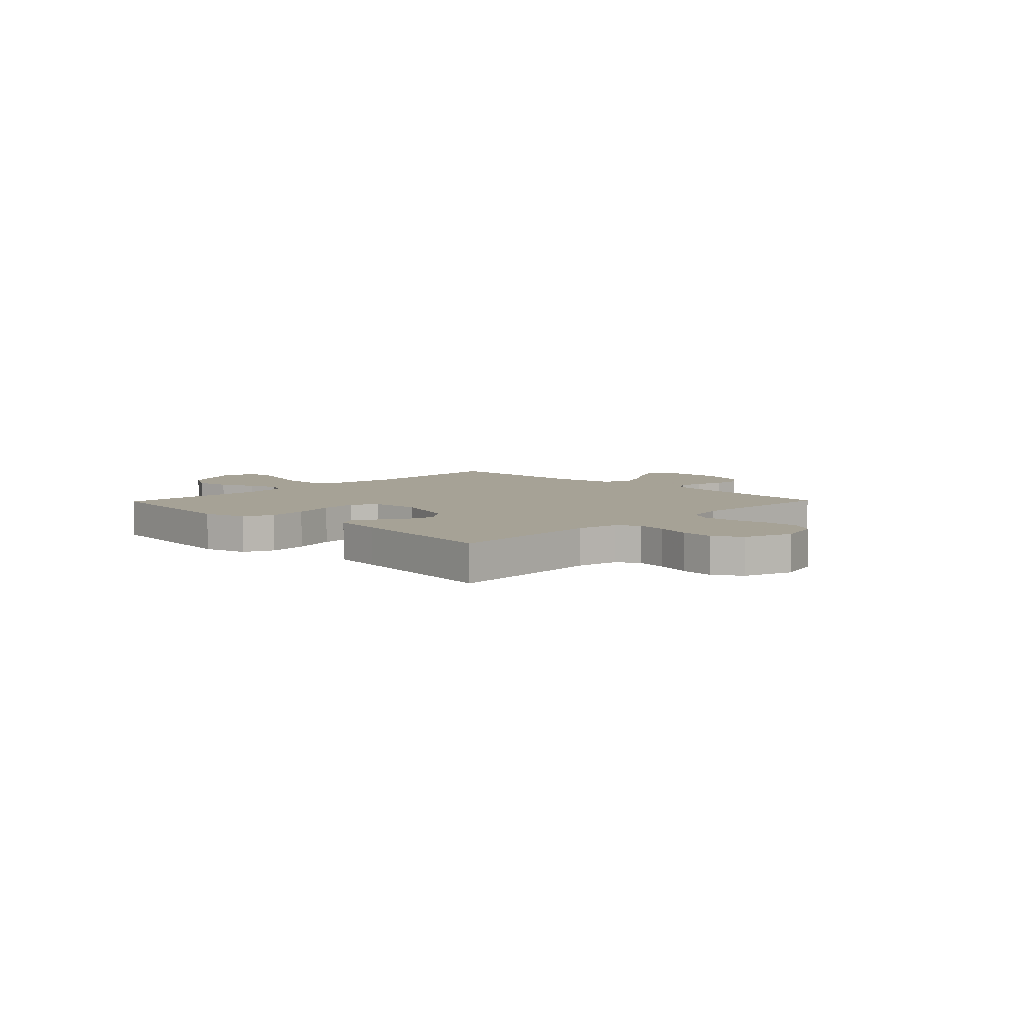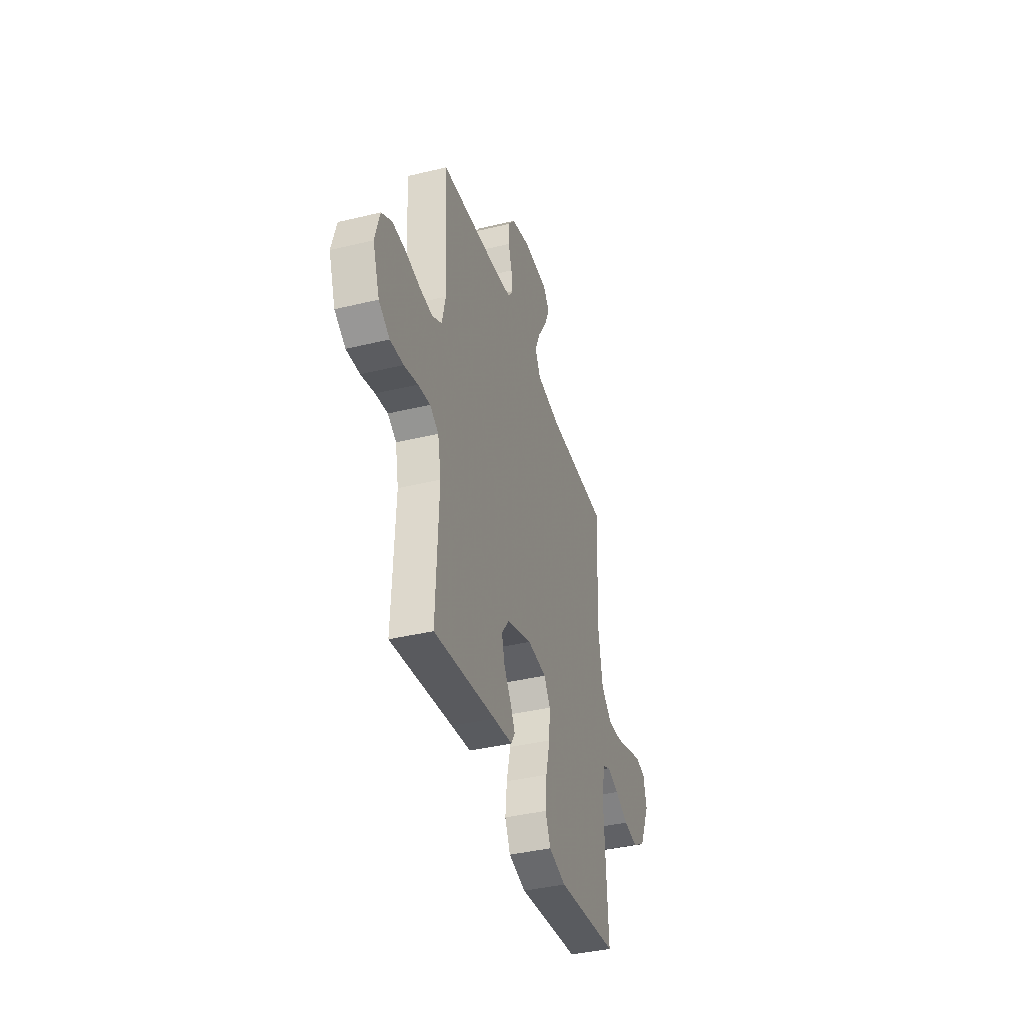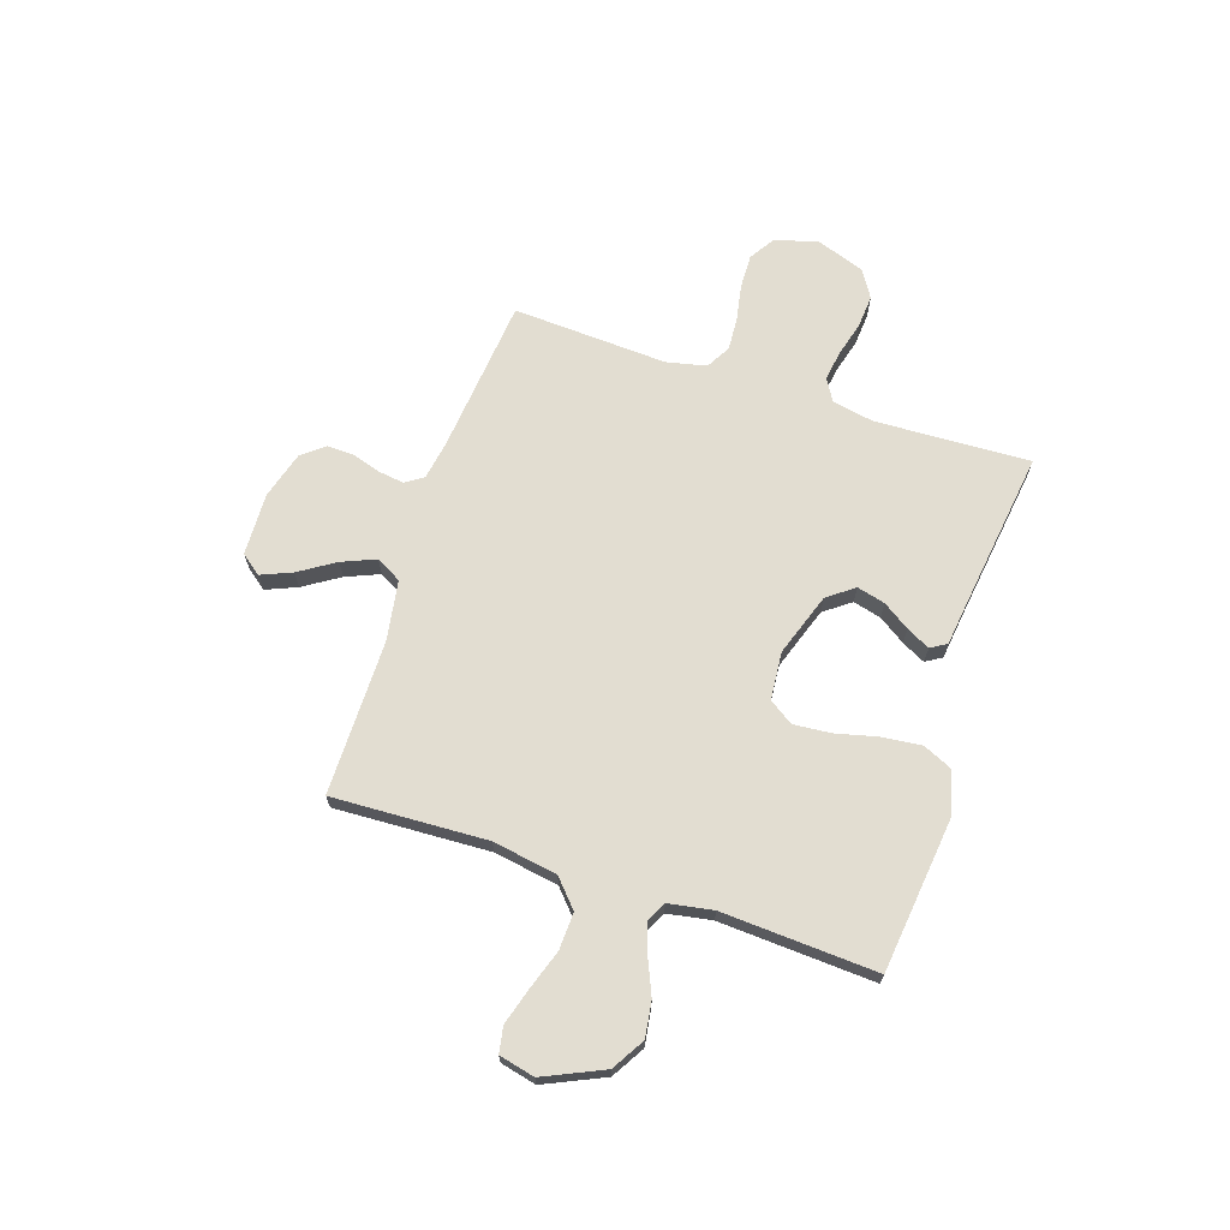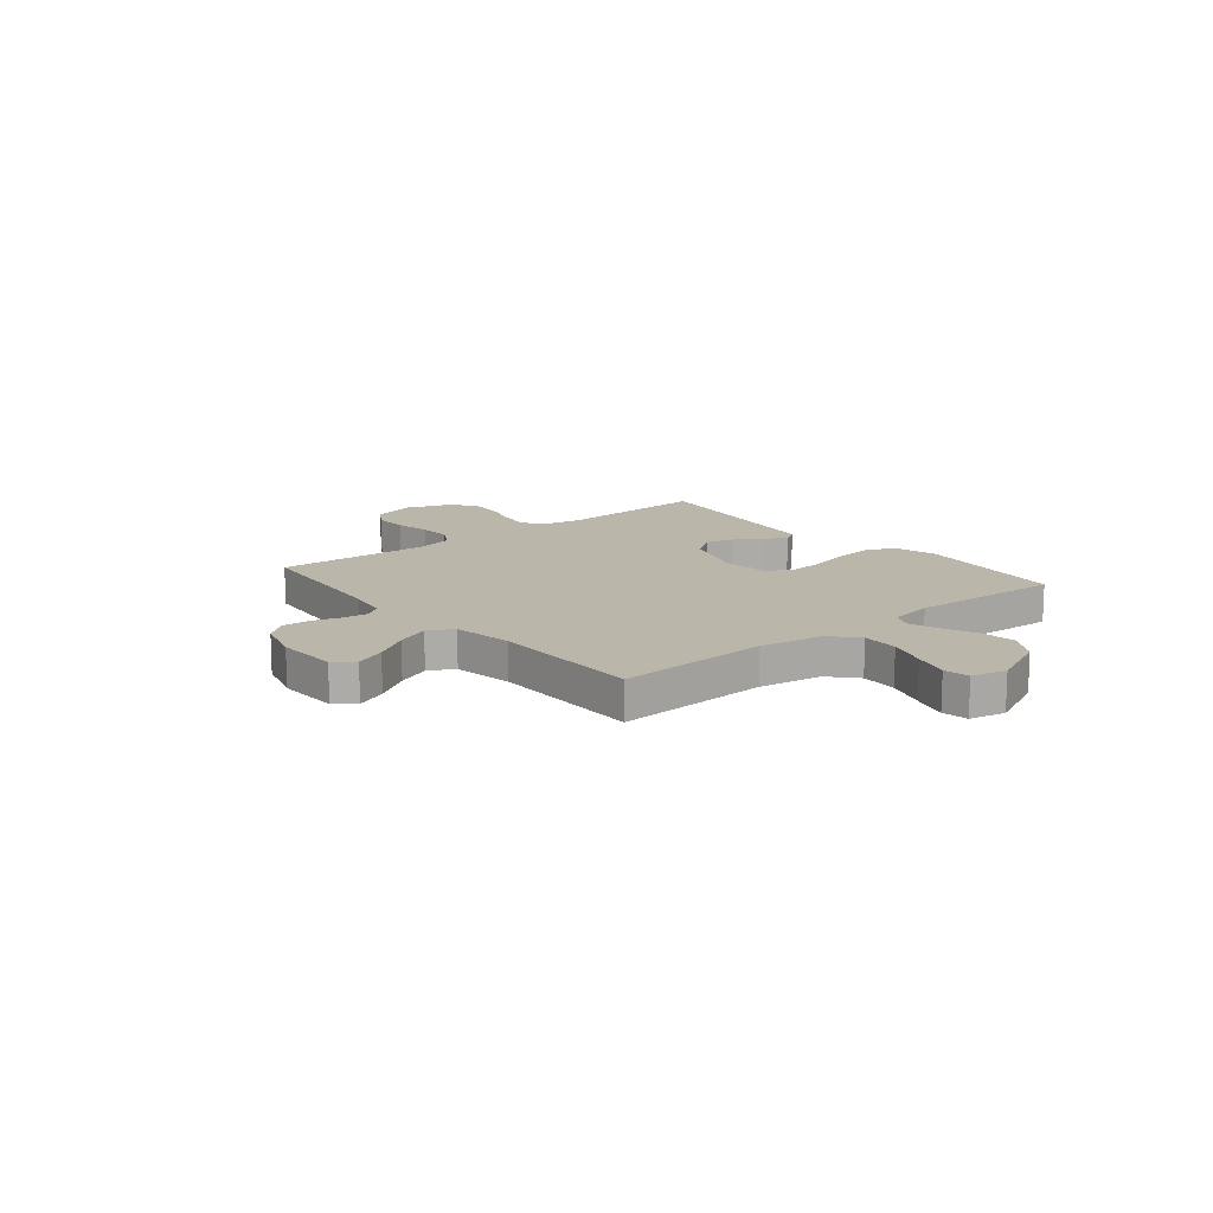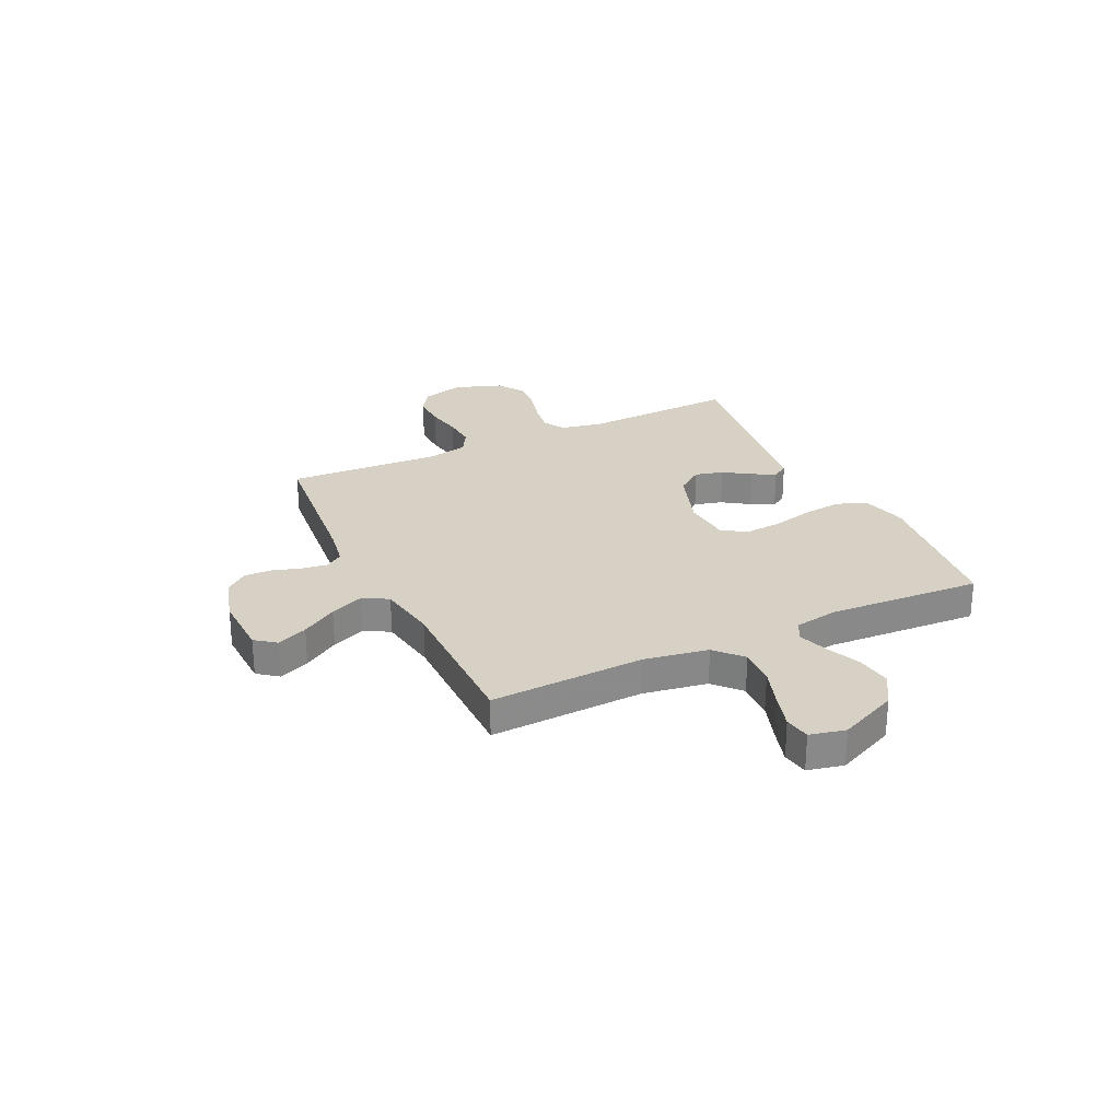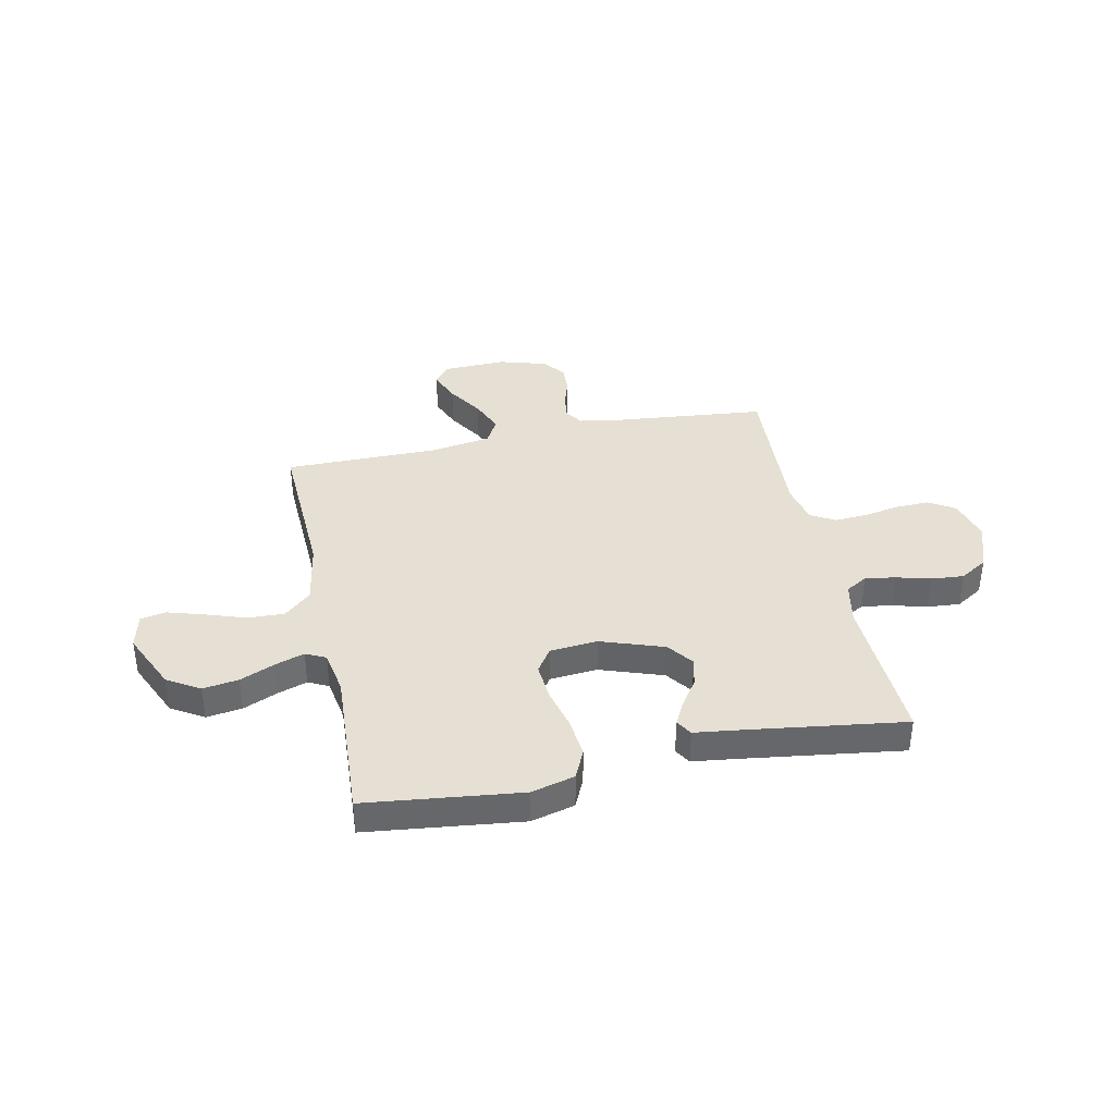
<metadata>
{"format":"obj","ext":"obj","renderer":"f3d","projection":"perspective","resolution":1024,"background":"white","views":[{"elev":6.3,"azim":-135.9,"up":"+Y"},{"elev":-39.3,"azim":-73.2,"up":"+Z"},{"elev":68.4,"azim":108.2,"up":"+Y"},{"elev":14.0,"azim":50.6,"up":"+Y"},{"elev":27.0,"azim":64.5,"up":"+Y"},{"elev":38.1,"azim":168.2,"up":"+Y"}]}
</metadata>
<code>
v 0.5 0.07 -0.5
v 0.2 0.07 -0.535
v 0.116 0.07 -0.513
v 0.09 0.07 -0.456
v 0.098 0.07 -0.38
v 0.118 0.07 -0.298
v 0.124 0.07 -0.226
v 0.093 0.07 -0.179
v 0 0.07 -0.171
v -0.122 0.07 -0.213
v -0.16 0.07 -0.264
v -0.146 0.07 -0.319
v -0.111 0.07 -0.371
v -0.088 0.07 -0.416
v -0.107 0.07 -0.447
v -0.2 0.07 -0.459
v -0.5 0.07 -0.5
v -0.487 0.07 -0.2
v -0.503 0.07 -0.119
v -0.545 0.07 -0.094
v -0.604 0.07 -0.103
v -0.67 0.07 -0.121
v -0.734 0.07 -0.126
v -0.787 0.07 -0.093
v -0.82 0.07 0
v -0.797 0.07 0.084
v -0.747 0.07 0.115
v -0.681 0.07 0.113
v -0.611 0.07 0.1
v -0.548 0.07 0.096
v -0.501 0.07 0.123
v -0.484 0.07 0.2
v -0.5 0.07 0.5
v -0.2 0.07 0.53
v -0.123 0.07 0.543
v -0.1 0.07 0.578
v -0.107 0.07 0.627
v -0.124 0.07 0.682
v -0.126 0.07 0.735
v -0.092 0.07 0.778
v 0 0.07 0.805
v 0.122 0.07 0.801
v 0.152 0.07 0.762
v 0.127 0.07 0.702
v 0.083 0.07 0.633
v 0.056 0.07 0.568
v 0.083 0.07 0.519
v 0.2 0.07 0.5
v 0.5 0.07 0.5
v 0.487 0.07 0.2
v 0.508 0.07 0.075
v 0.56 0.07 0.028
v 0.632 0.07 0.031
v 0.709 0.07 0.057
v 0.779 0.07 0.078
v 0.829 0.07 0.069
v 0.845 0.07 0
v 0.793 0.07 -0.115
v 0.73 0.07 -0.153
v 0.661 0.07 -0.143
v 0.594 0.07 -0.114
v 0.537 0.07 -0.095
v 0.498 0.07 -0.114
v 0.483 0.07 -0.2
v 0.5 0 -0.5
v 0.2 0 -0.535
v 0.116 0 -0.513
v 0.09 0 -0.456
v 0.098 0 -0.38
v 0.118 0 -0.298
v 0.124 0 -0.226
v 0.093 0 -0.179
v 0 0 -0.171
v -0.122 0 -0.213
v -0.16 0 -0.264
v -0.146 0 -0.319
v -0.111 0 -0.371
v -0.088 0 -0.416
v -0.107 0 -0.447
v -0.2 0 -0.459
v -0.5 0 -0.5
v -0.487 0 -0.2
v -0.503 0 -0.119
v -0.545 0 -0.094
v -0.604 0 -0.103
v -0.67 0 -0.121
v -0.734 0 -0.126
v -0.787 0 -0.093
v -0.82 0 0
v -0.797 0 0.084
v -0.747 0 0.115
v -0.681 0 0.113
v -0.611 0 0.1
v -0.548 0 0.096
v -0.501 0 0.123
v -0.484 0 0.2
v -0.5 0 0.5
v -0.2 0 0.53
v -0.123 0 0.543
v -0.1 0 0.578
v -0.107 0 0.627
v -0.124 0 0.682
v -0.126 0 0.735
v -0.092 0 0.778
v 0 0 0.805
v 0.122 0 0.801
v 0.152 0 0.762
v 0.127 0 0.702
v 0.083 0 0.633
v 0.056 0 0.568
v 0.083 0 0.519
v 0.2 0 0.5
v 0.5 0 0.5
v 0.487 0 0.2
v 0.508 0 0.075
v 0.56 0 0.028
v 0.632 0 0.031
v 0.709 0 0.057
v 0.779 0 0.078
v 0.829 0 0.069
v 0.845 0 0
v 0.793 0 -0.115
v 0.73 0 -0.153
v 0.661 0 -0.143
v 0.594 0 -0.114
v 0.537 0 -0.095
v 0.498 0 -0.114
v 0.483 0 -0.2
f 59 60 61
f 58 59 61
f 57 58 61
f 56 57 61
f 55 56 61
f 54 55 61
f 53 54 61
f 52 53 61 62
f 51 52 62 63
f 48 49 50
f 51 63 64
f 50 51 64
f 48 50 64
f 47 48 64
f 43 44 45
f 42 43 45
f 41 42 45
f 40 41 45
f 39 40 45
f 38 39 45
f 37 38 45
f 36 37 45 46
f 35 36 46 47
f 32 33 34
f 35 47 64
f 34 35 64
f 32 34 64
f 31 32 64
f 27 28 29
f 26 27 29
f 25 26 29
f 24 25 29
f 23 24 29
f 22 23 29
f 21 22 29
f 20 21 29 30
f 30 31 64
f 20 30 64
f 19 20 64
f 16 17 18
f 16 18 19
f 15 16 19
f 14 15 19
f 13 14 19
f 12 13 19
f 4 5 6
f 3 4 6
f 2 3 6
f 1 2 6
f 64 1 6
f 64 6 7
f 11 12 19
f 10 11 19
f 9 10 19
f 8 9 19 64
f 7 8 64
f 125 124 123
f 125 123 122
f 125 122 121
f 125 121 120
f 125 120 119
f 125 119 118
f 125 118 117
f 126 125 117 116
f 127 126 116 115
f 114 113 112
f 128 127 115
f 128 115 114
f 128 114 112
f 128 112 111
f 109 108 107
f 109 107 106
f 109 106 105
f 109 105 104
f 109 104 103
f 109 103 102
f 109 102 101
f 110 109 101 100
f 111 110 100 99
f 98 97 96
f 128 111 99
f 128 99 98
f 128 98 96
f 128 96 95
f 93 92 91
f 93 91 90
f 93 90 89
f 93 89 88
f 93 88 87
f 93 87 86
f 93 86 85
f 94 93 85 84
f 128 95 94
f 128 94 84
f 128 84 83
f 82 81 80
f 83 82 80
f 83 80 79
f 83 79 78
f 83 78 77
f 83 77 76
f 70 69 68
f 70 68 67
f 70 67 66
f 70 66 65
f 70 65 128
f 71 70 128
f 83 76 75
f 83 75 74
f 83 74 73
f 128 83 73 72
f 128 72 71
f 1 65 66 2
f 2 66 67 3
f 3 67 68 4
f 4 68 69 5
f 5 69 70 6
f 6 70 71 7
f 7 71 72 8
f 8 72 73 9
f 9 73 74 10
f 10 74 75 11
f 11 75 76 12
f 12 76 77 13
f 13 77 78 14
f 14 78 79 15
f 15 79 80 16
f 16 80 81 17
f 17 81 82 18
f 18 82 83 19
f 19 83 84 20
f 20 84 85 21
f 21 85 86 22
f 22 86 87 23
f 23 87 88 24
f 24 88 89 25
f 25 89 90 26
f 26 90 91 27
f 27 91 92 28
f 28 92 93 29
f 29 93 94 30
f 30 94 95 31
f 31 95 96 32
f 32 96 97 33
f 33 97 98 34
f 34 98 99 35
f 35 99 100 36
f 36 100 101 37
f 37 101 102 38
f 38 102 103 39
f 39 103 104 40
f 40 104 105 41
f 41 105 106 42
f 42 106 107 43
f 43 107 108 44
f 44 108 109 45
f 45 109 110 46
f 46 110 111 47
f 47 111 112 48
f 48 112 113 49
f 49 113 114 50
f 50 114 115 51
f 51 115 116 52
f 52 116 117 53
f 53 117 118 54
f 54 118 119 55
f 55 119 120 56
f 56 120 121 57
f 57 121 122 58
f 58 122 123 59
f 59 123 124 60
f 60 124 125 61
f 61 125 126 62
f 62 126 127 63
f 63 127 128 64
f 64 128 65 1

</code>
